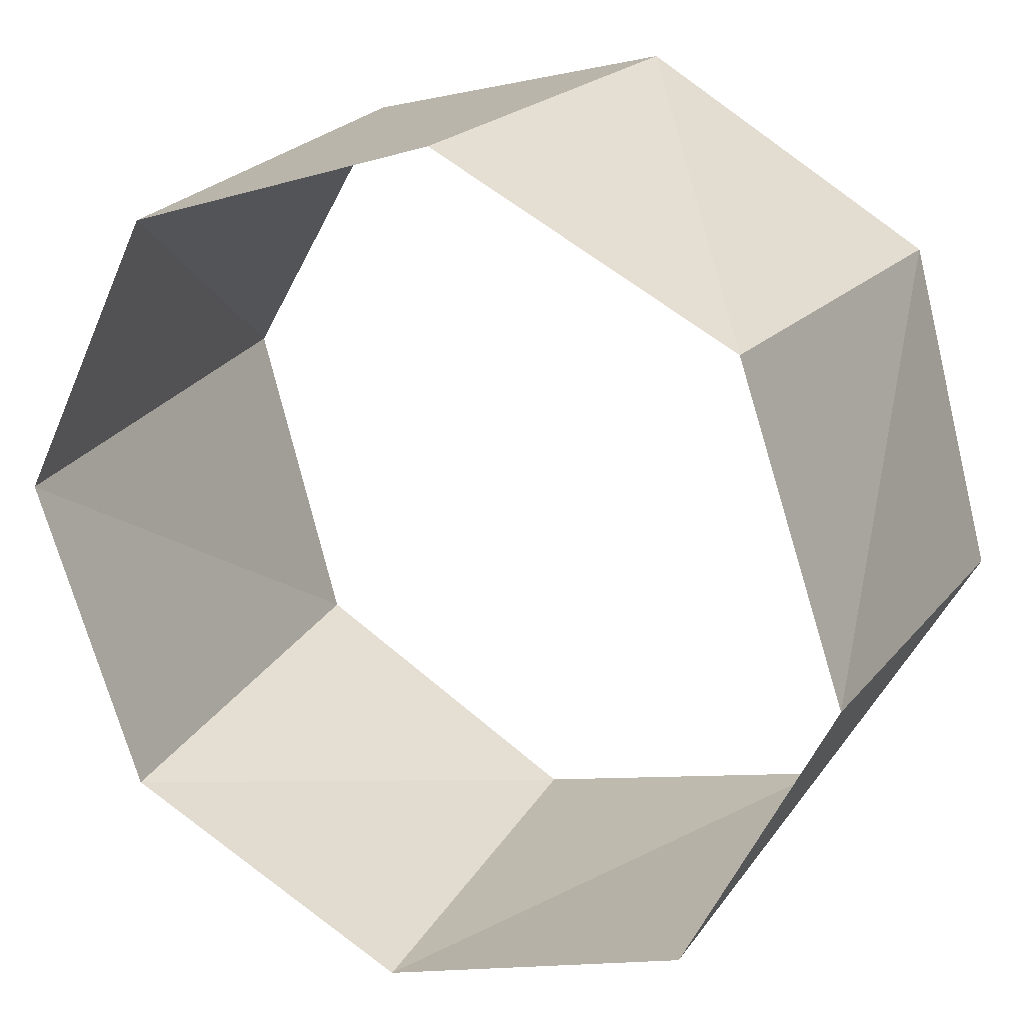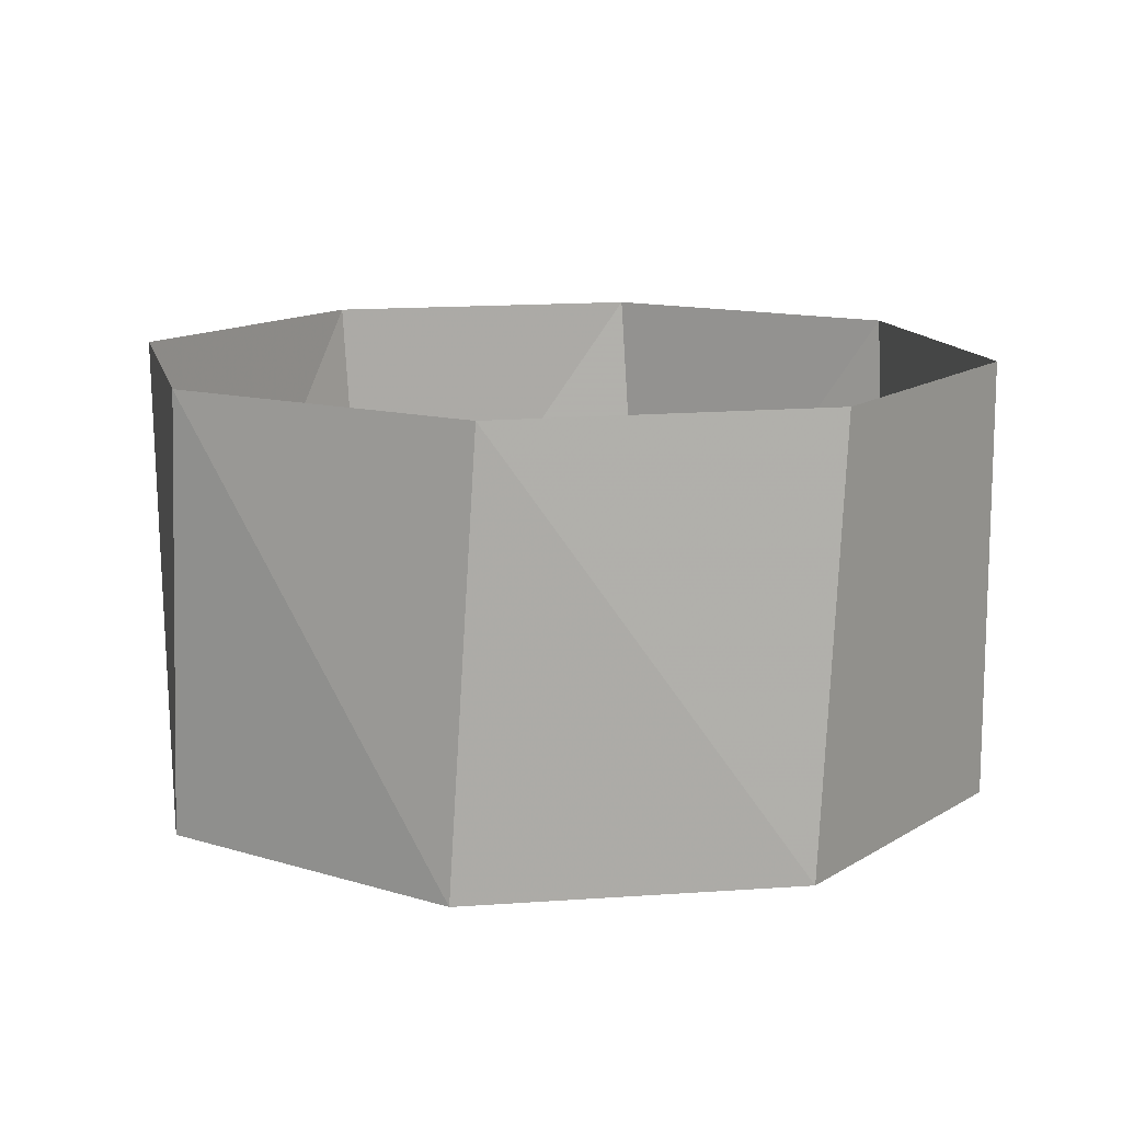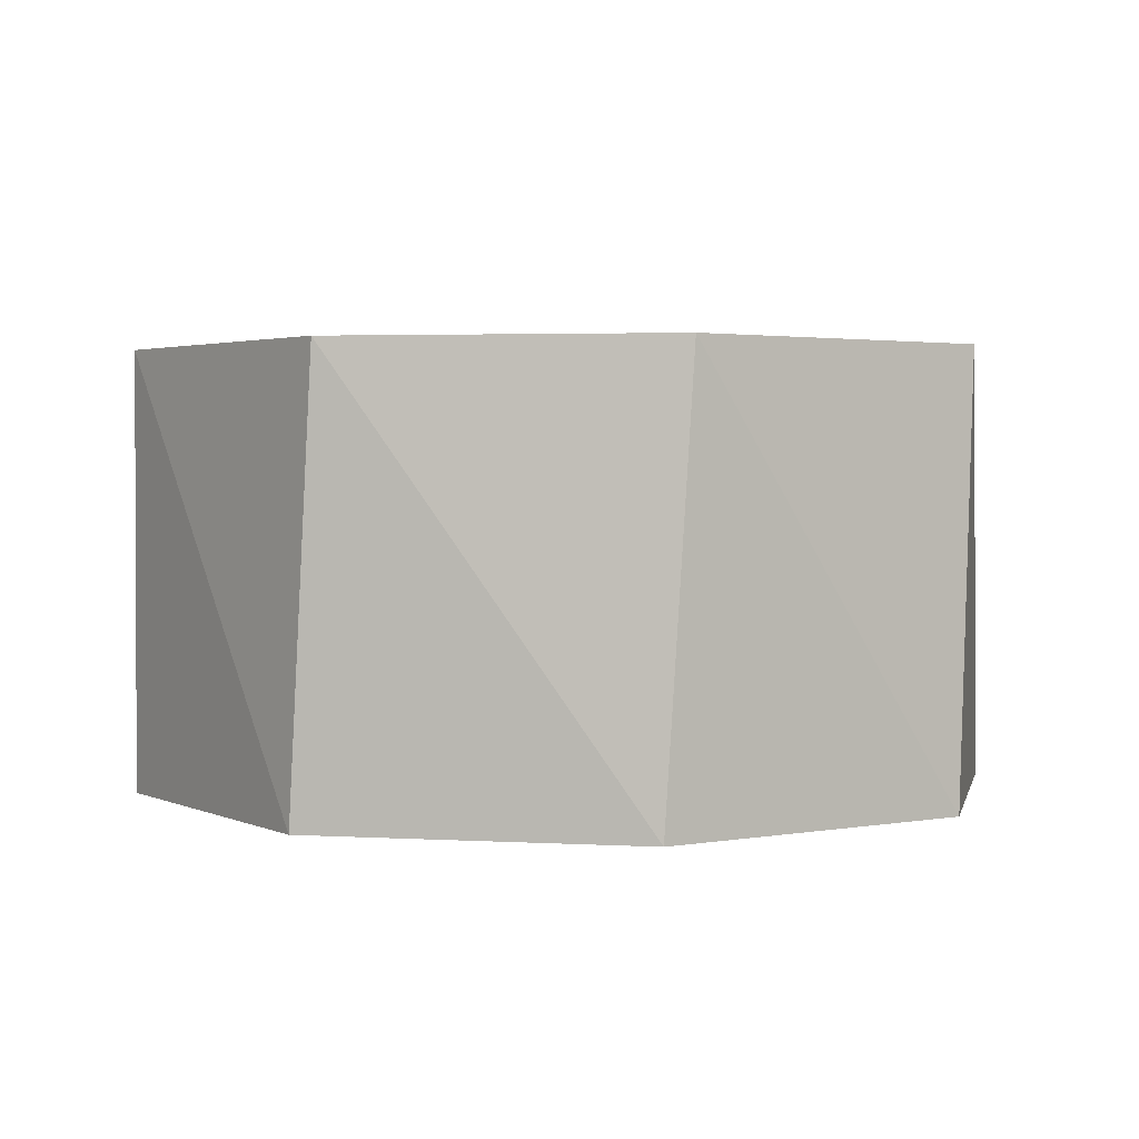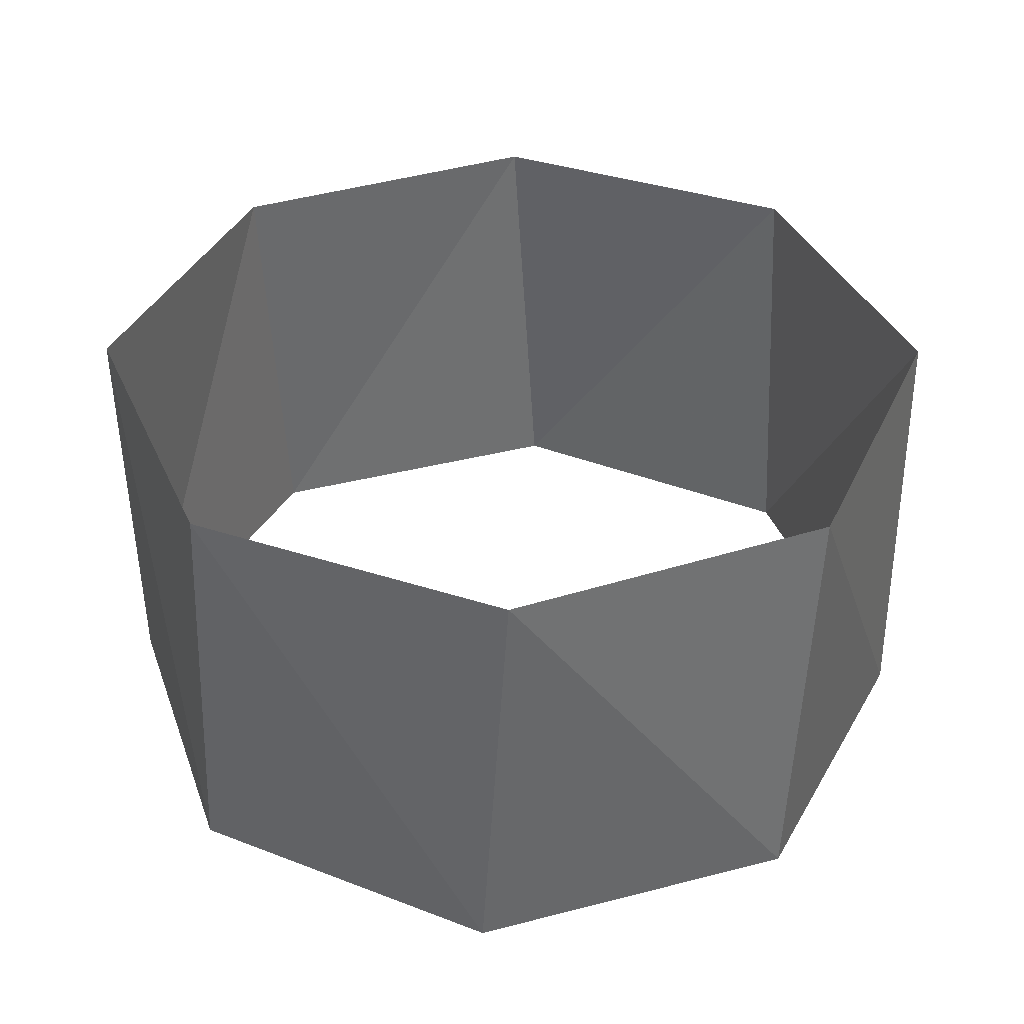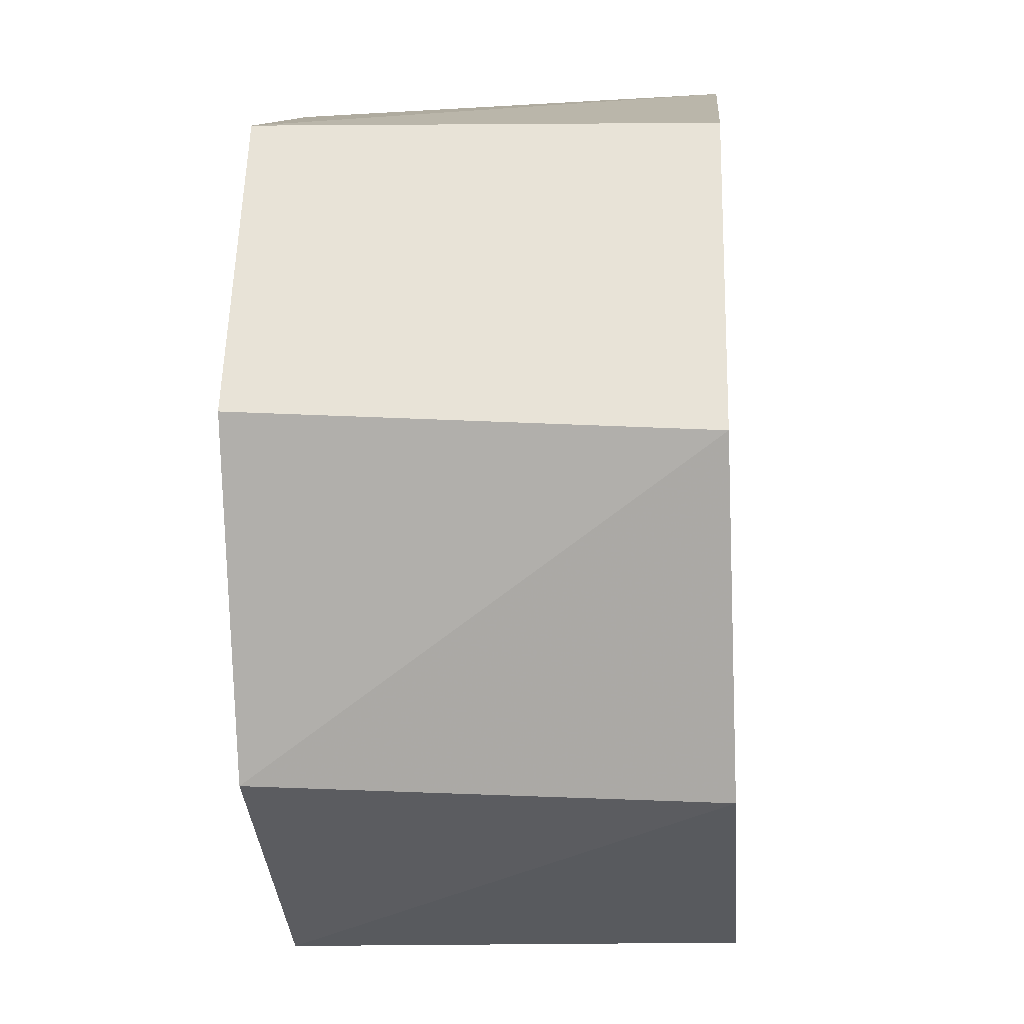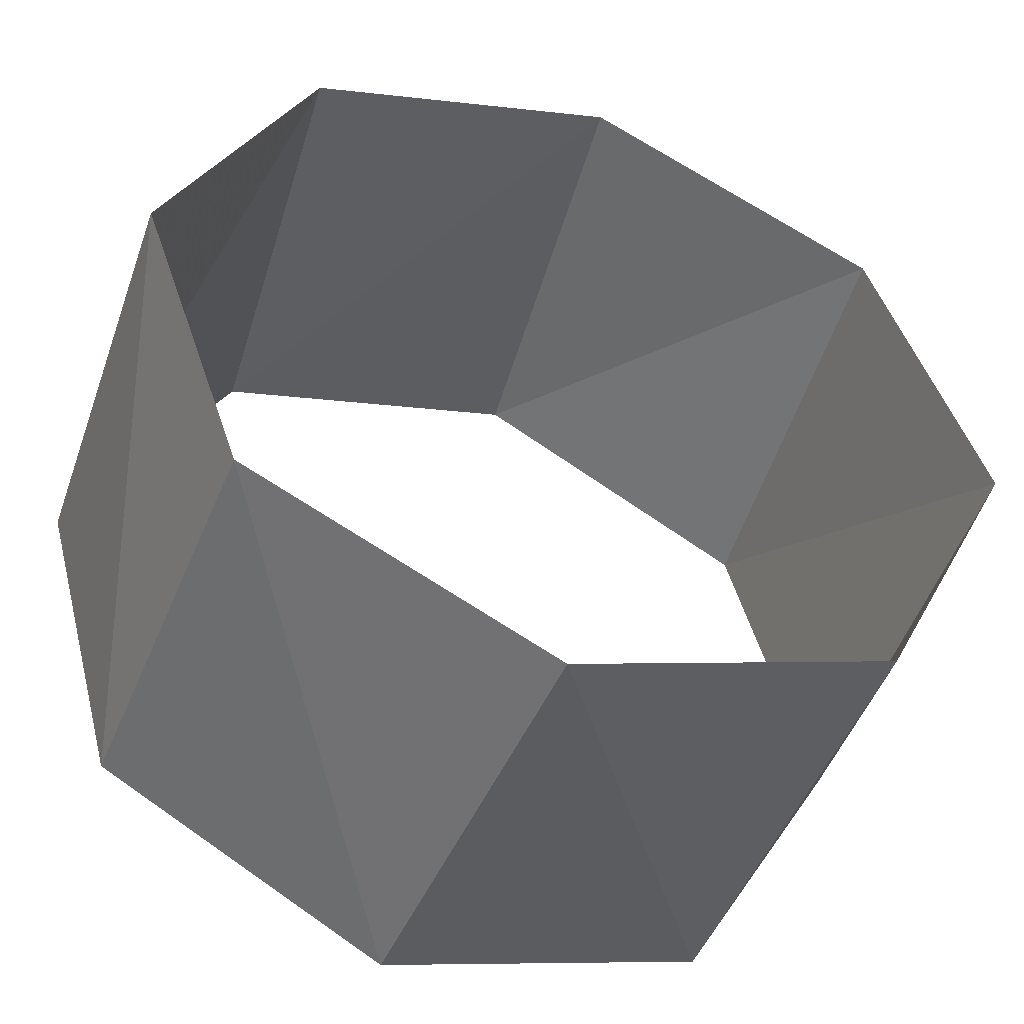
<metadata>
{"format":"obj","ext":"obj","renderer":"f3d","projection":"perspective","resolution":1024,"background":"white","views":[{"elev":22.8,"azim":26.8,"up":"+Y"},{"elev":12.7,"azim":-174.1,"up":"+Z"},{"elev":2.4,"azim":27.2,"up":"+Z"},{"elev":37.2,"azim":-93.2,"up":"+Z"},{"elev":-15.7,"azim":94.6,"up":"+Y"},{"elev":-48.6,"azim":-19.3,"up":"+Y"}]}
</metadata>
<code>
v -0.1253 -0.9921 73
v 0.6129 -0.7902 73
v 0.9921 -0.1253 73
v 0.7902 0.6129 73
v 0.1253 0.9921 73
v -0.6129 0.7902 73
v -0.9921 0.1253 73
v -0.7902 -0.6129 73
v -0.06279 -0.998 74
v 0.6613 -0.7501 74
v 0.998 -0.06279 74
v 0.7501 0.6613 74
v 0.06279 0.998 74
v -0.6613 0.7501 74
v -0.998 0.06279 74
v -0.7501 -0.6613 74
f 16 8 15
f 8 15 7
f 15 7 14
f 7 14 6
f 14 6 13
f 6 13 5
f 13 5 12
f 5 12 4
f 12 4 11
f 4 11 3
f 11 3 10
f 3 10 2
f 10 2 9
f 2 9 1
f 9 1 16
f 1 16 8

</code>
